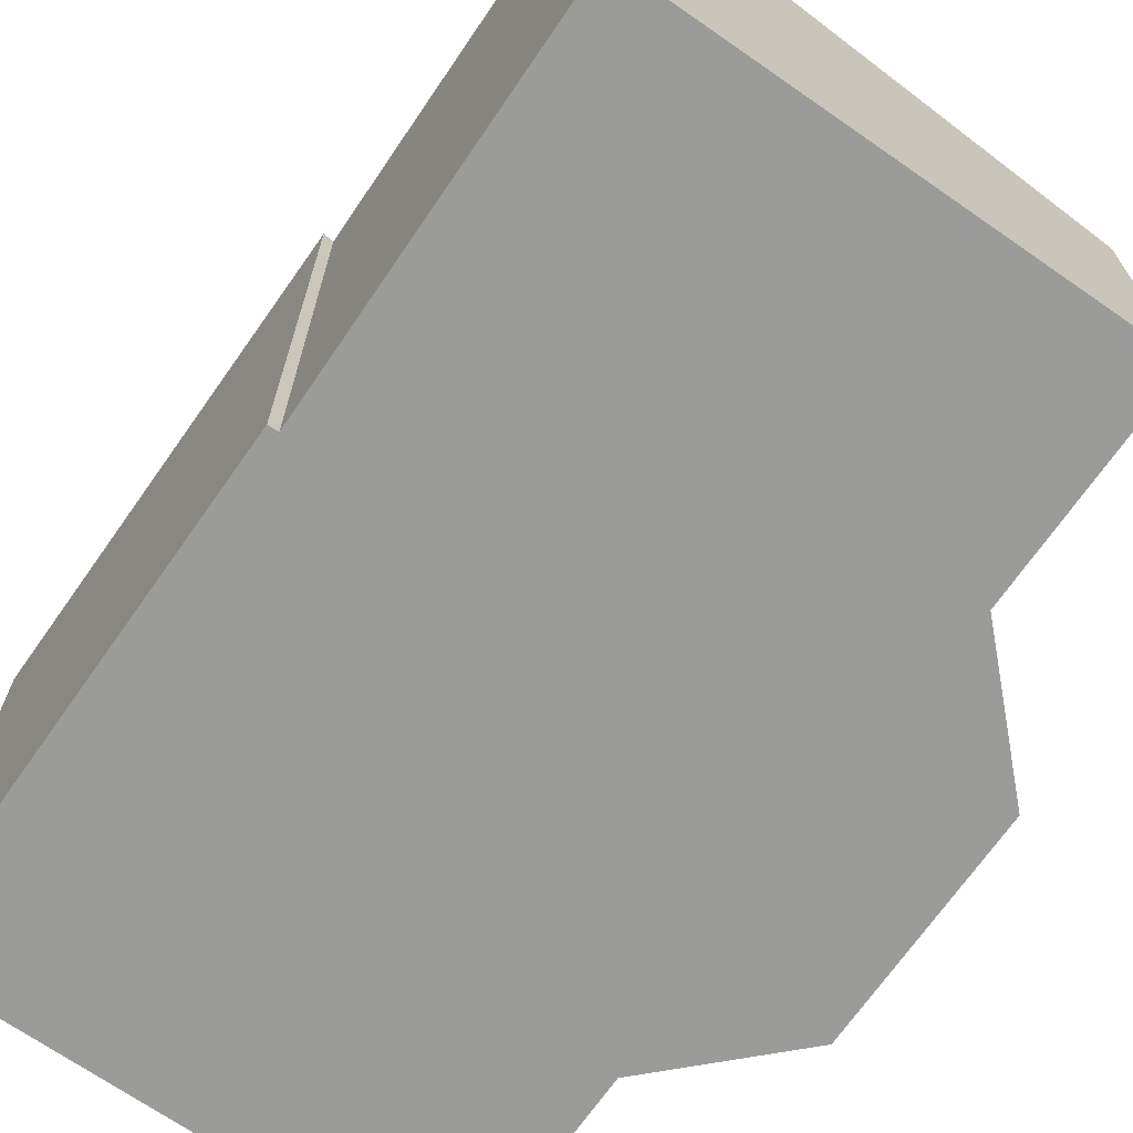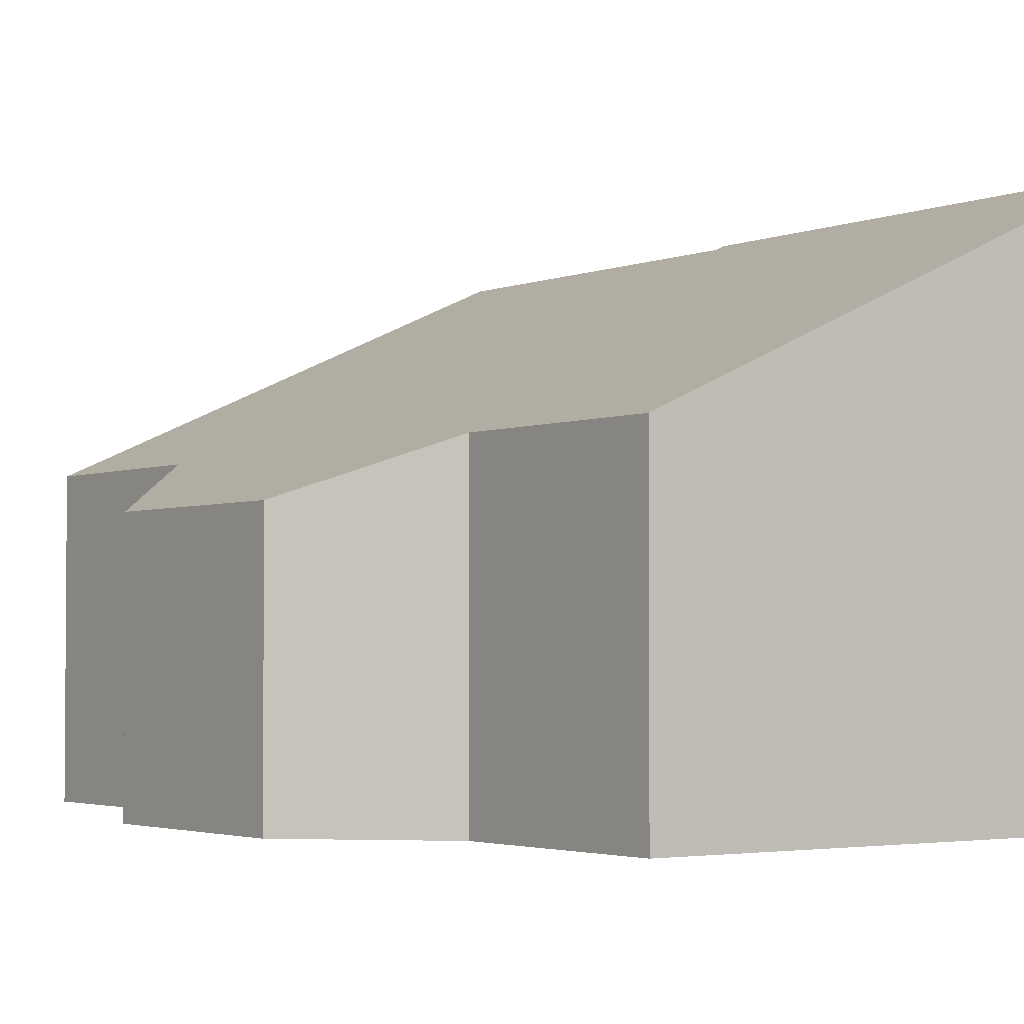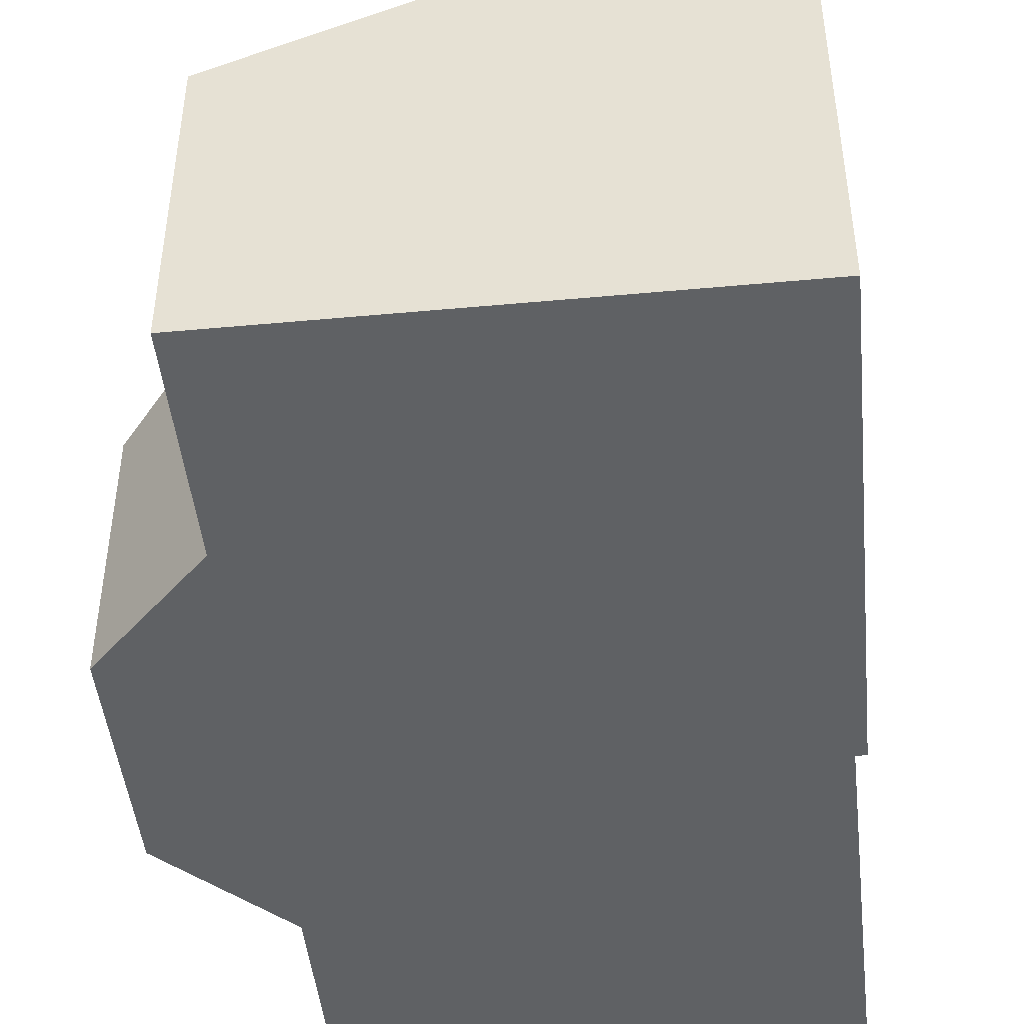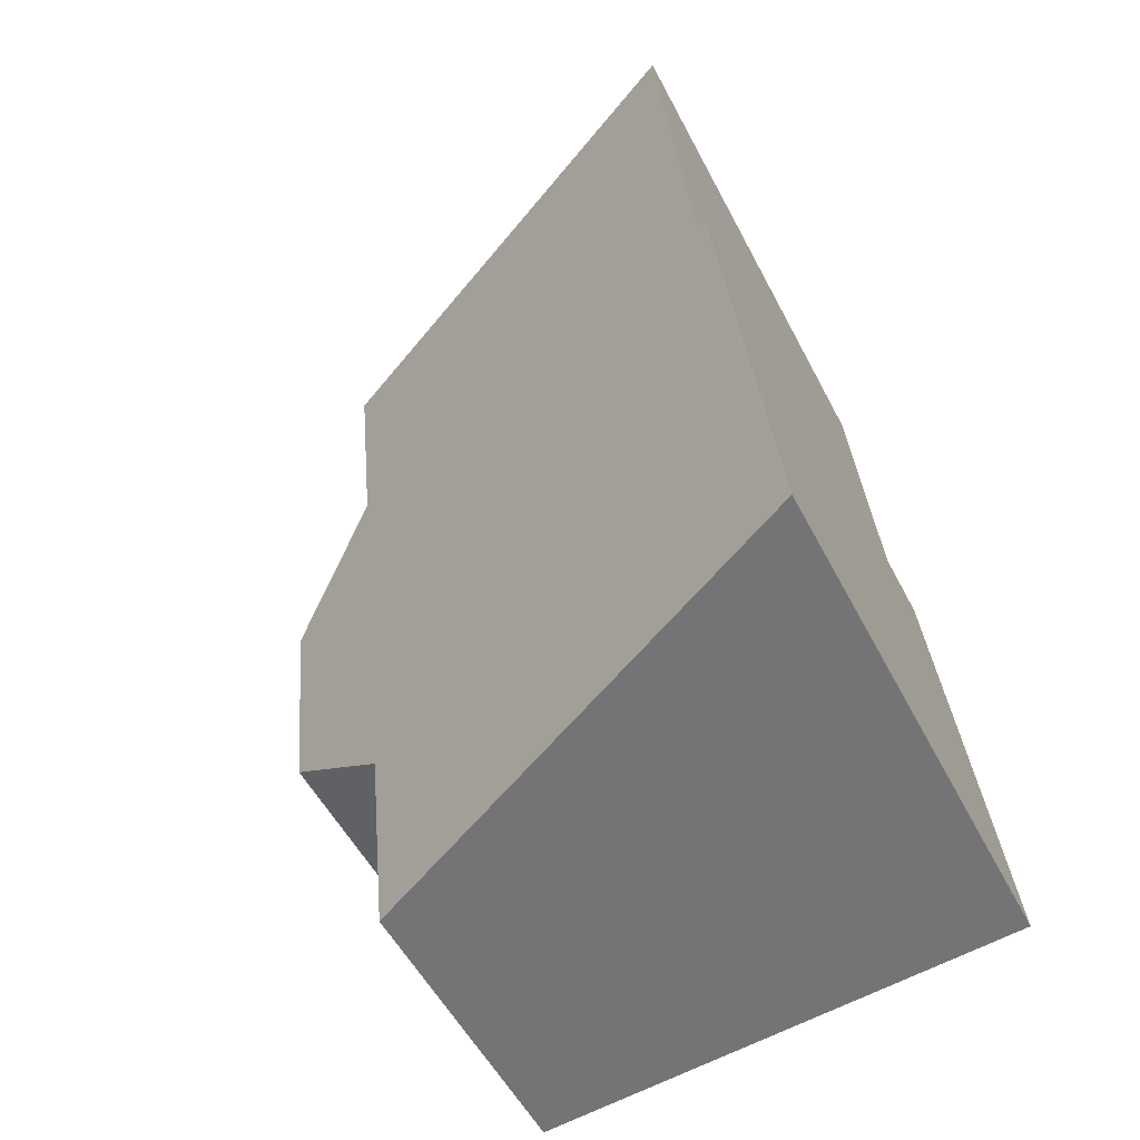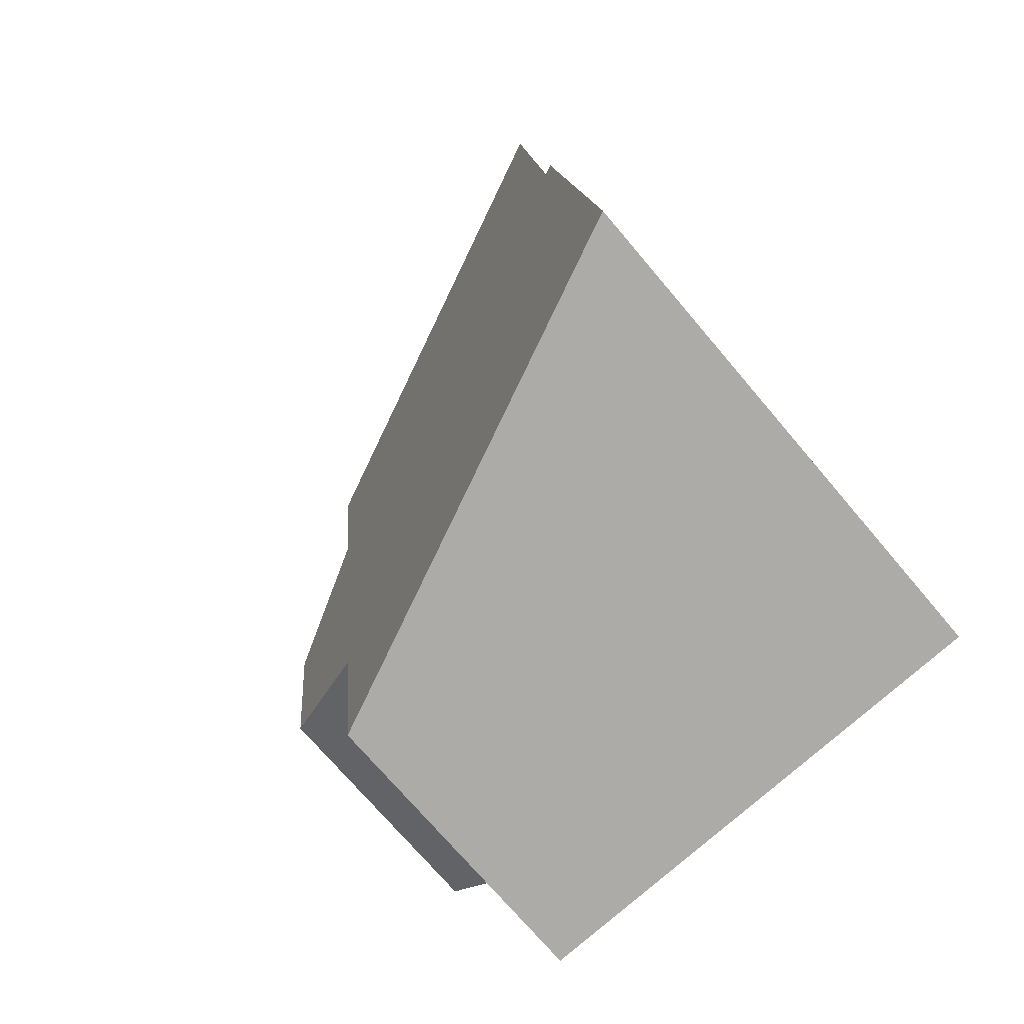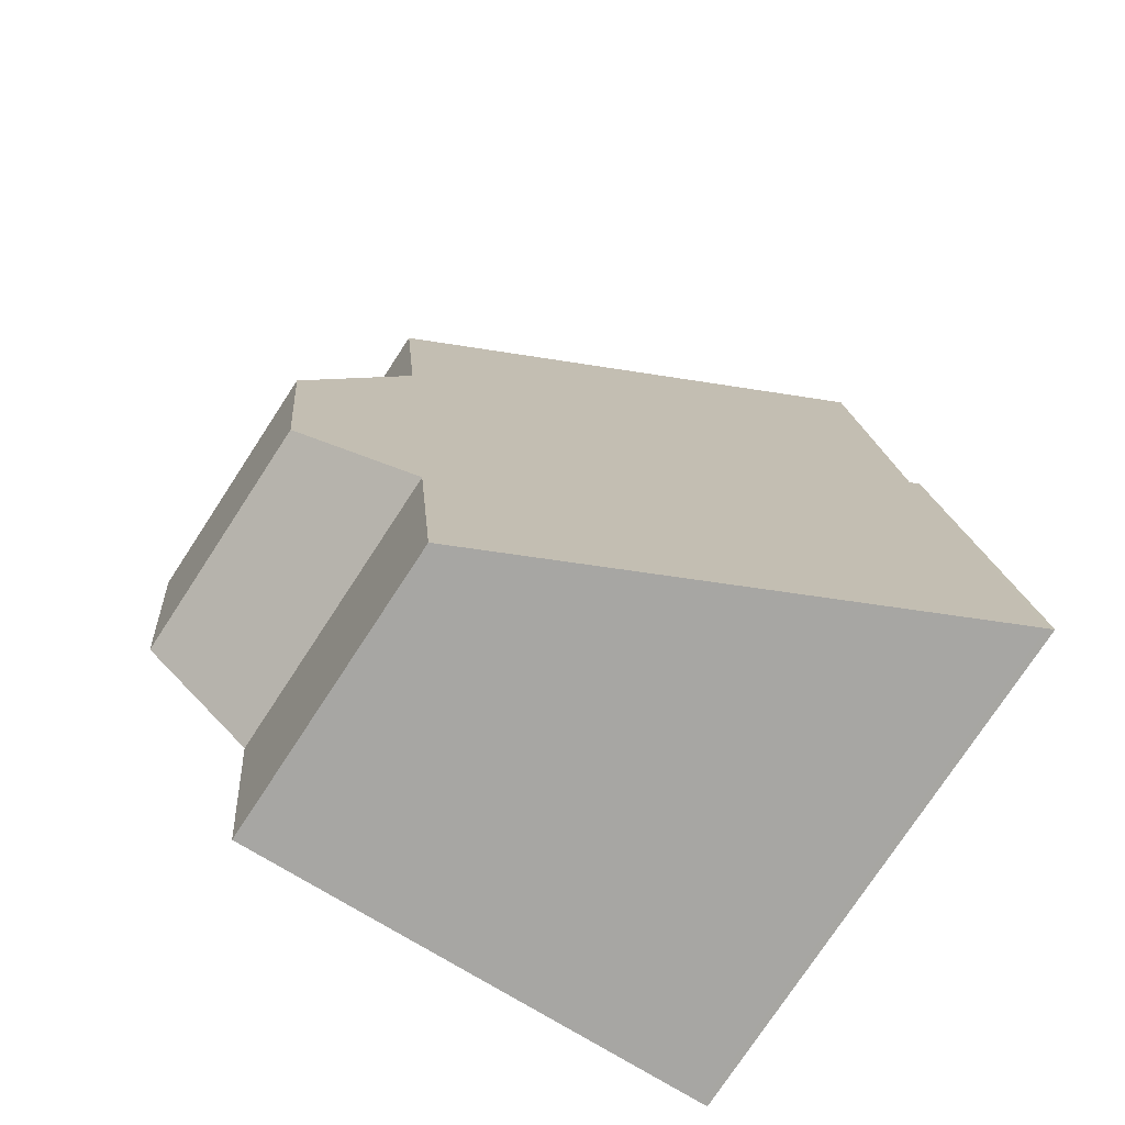
<metadata>
{"format":"obj","ext":"obj","renderer":"f3d","projection":"perspective","resolution":1024,"background":"white","views":[{"elev":-69.6,"azim":-29.3,"up":"+Y"},{"elev":-2.8,"azim":149.7,"up":"+Y"},{"elev":-46.3,"azim":-168.5,"up":"+Y"},{"elev":-53.4,"azim":-153.0,"up":"+Z"},{"elev":-72.3,"azim":-139.8,"up":"+Z"},{"elev":-76.7,"azim":146.7,"up":"+Z"}]}
</metadata>
<code>
v  0.766 7.907 7.431
v  0.103 7.884 -0.01
v  0 7.929 4.855e-16
v  7.366 4.649 -0.709
v  7.681 4.649 2.56
v  0.916 7.84 7.417
v  1.432 7.863 13.29
v  9.536 3.896 4.089
v  9.863 3.895 7.475
v  8.333 4.649 9.33
v  8.648 4.649 12.6
v  9.536 -2.504e-16 4.089
v  9.863 -4.577e-16 7.475
v  7.681 -1.568e-16 2.56
v  7.366 4.341e-17 -0.709
v  8.648 -7.715e-16 12.6
v  8.333 -5.713e-16 9.33
v  0.103 6.123e-19 -0.01
v  0 0 0
v  0.766 -4.55e-16 7.431
v  1.432 -8.14e-16 13.29
v  0.916 -4.542e-16 7.417
g defaultobject
f 1 2 3
f 2 1 4
f 4 1 5
f 5 1 6
f 5 6 7
f 5 7 8
f 8 7 9
f 9 7 10
f 10 7 11
f 9 12 8
f 12 9 13
f 14 4 5
f 4 14 15
f 16 10 11
f 10 16 17
f 8 14 5
f 14 8 12
f 15 2 4
f 2 15 18
f 2 18 3
f 3 18 19
f 19 1 3
f 1 19 20
f 6 21 7
f 21 6 22
f 20 6 1
f 6 20 22
f 21 11 7
f 11 21 16
f 17 9 10
f 9 17 13
f 13 17 12
f 18 20 19
f 20 18 15
f 20 15 22
f 22 15 21
f 21 15 14
f 21 14 12
f 21 12 17
f 21 17 16

</code>
